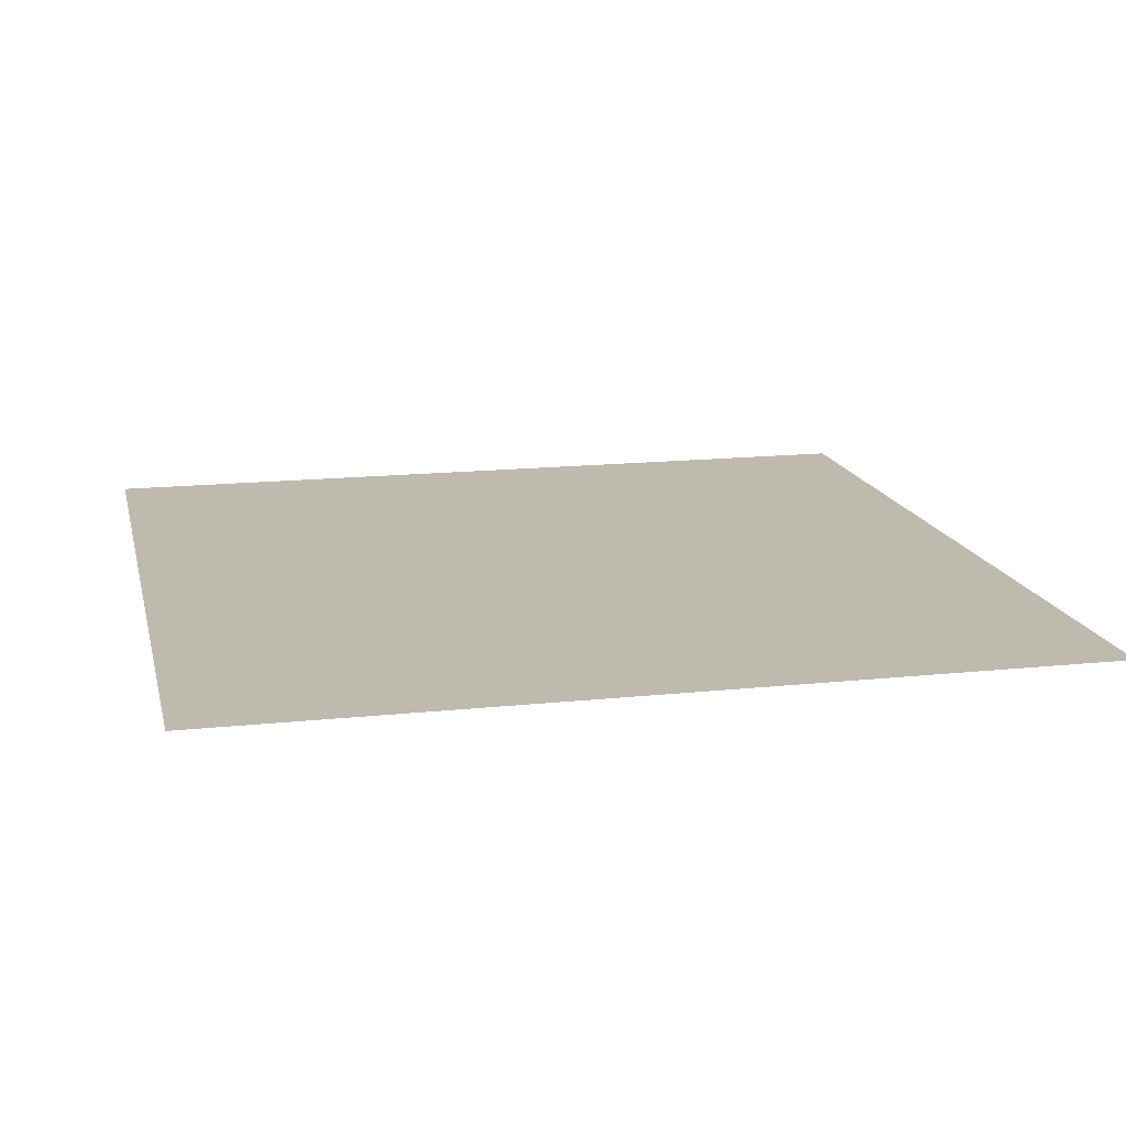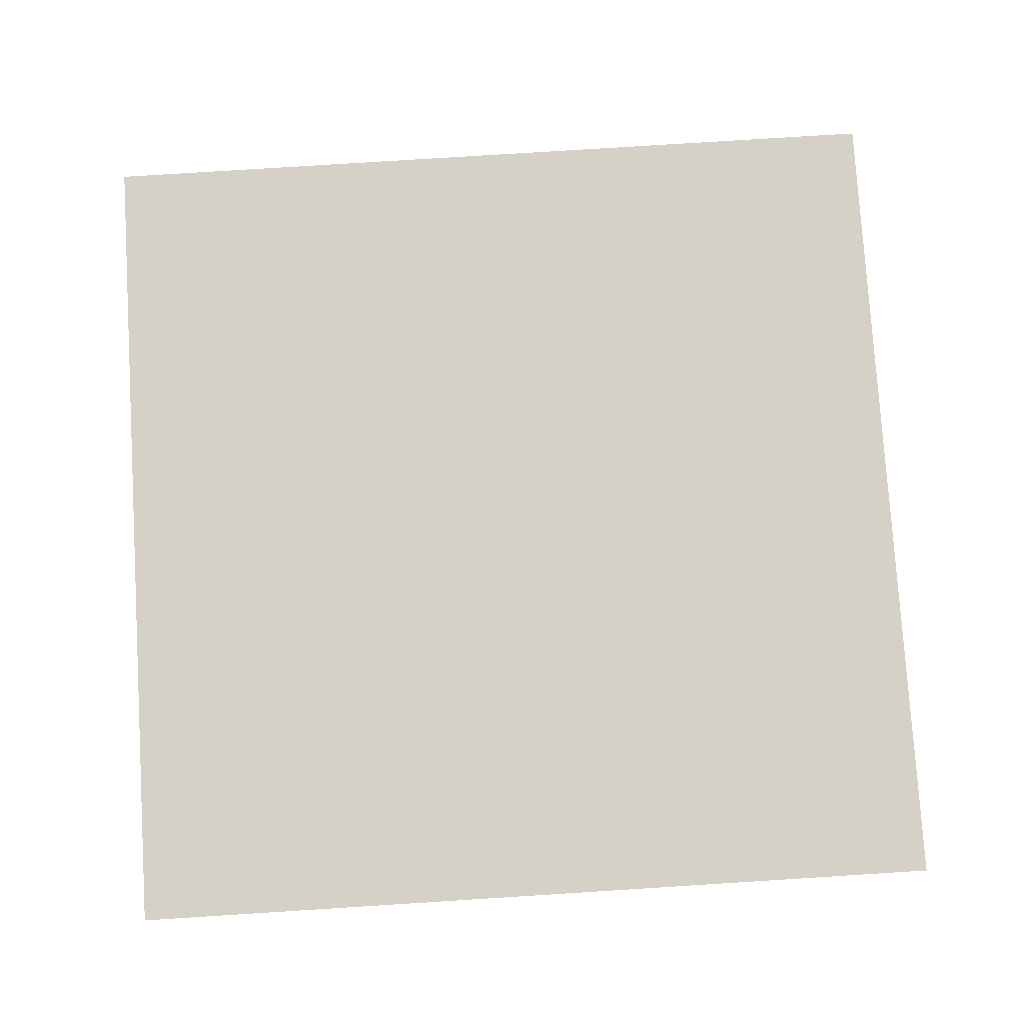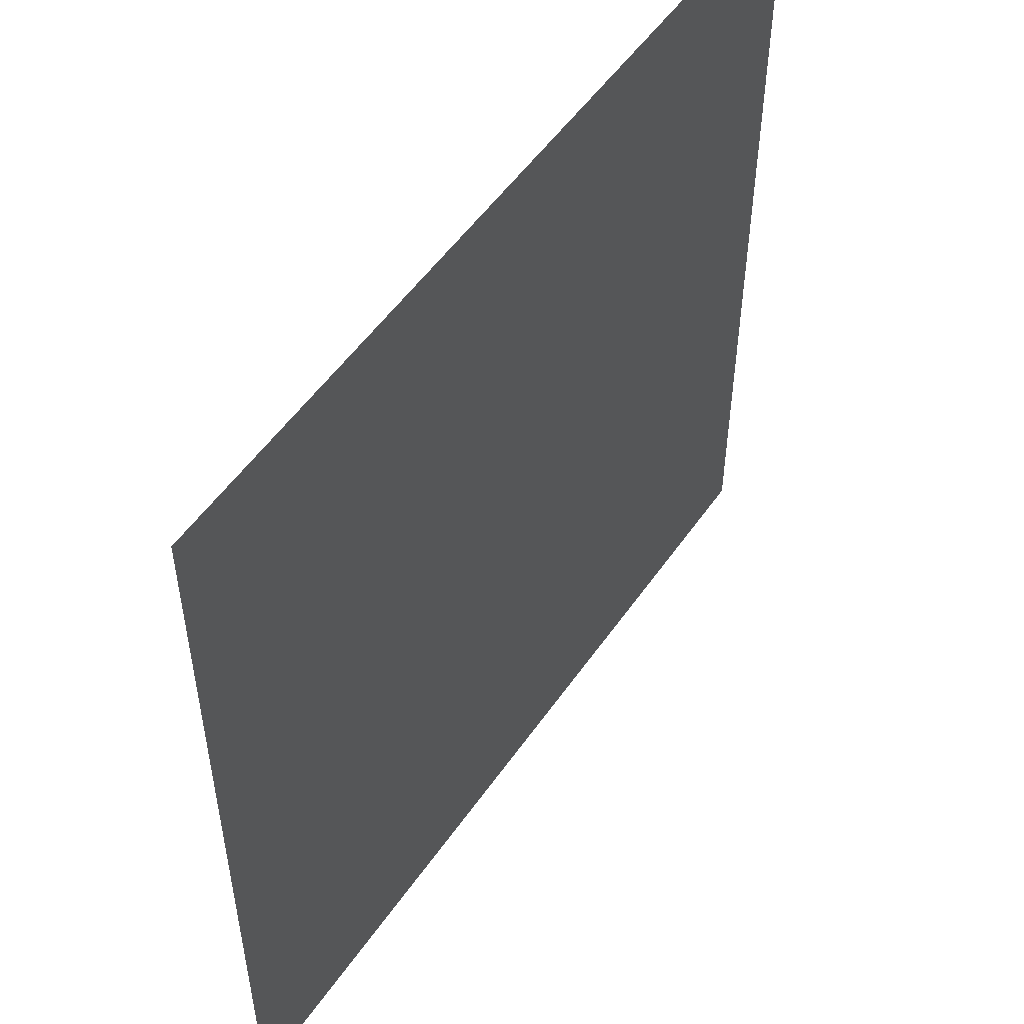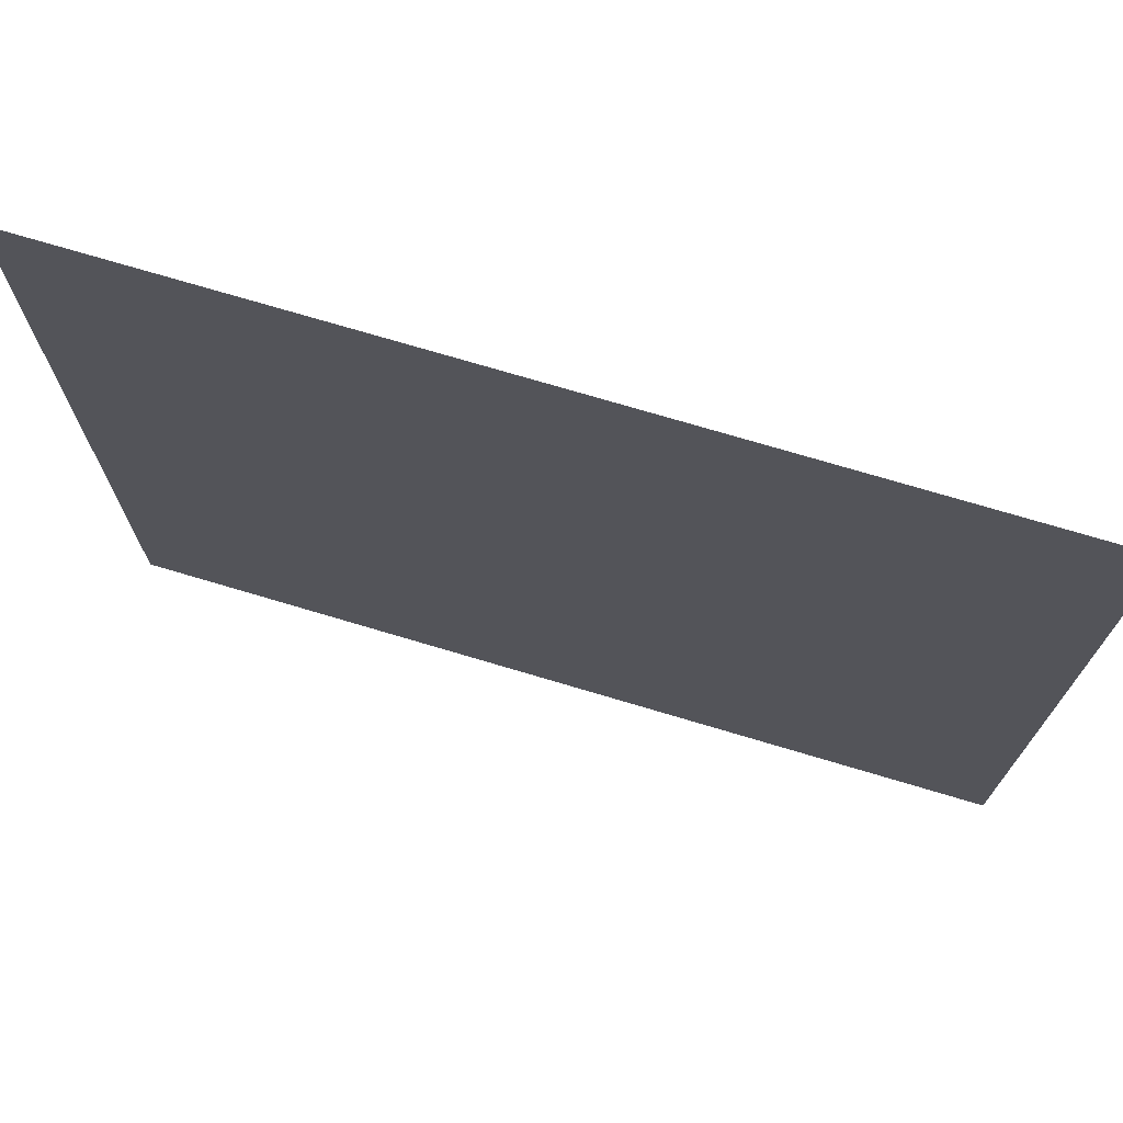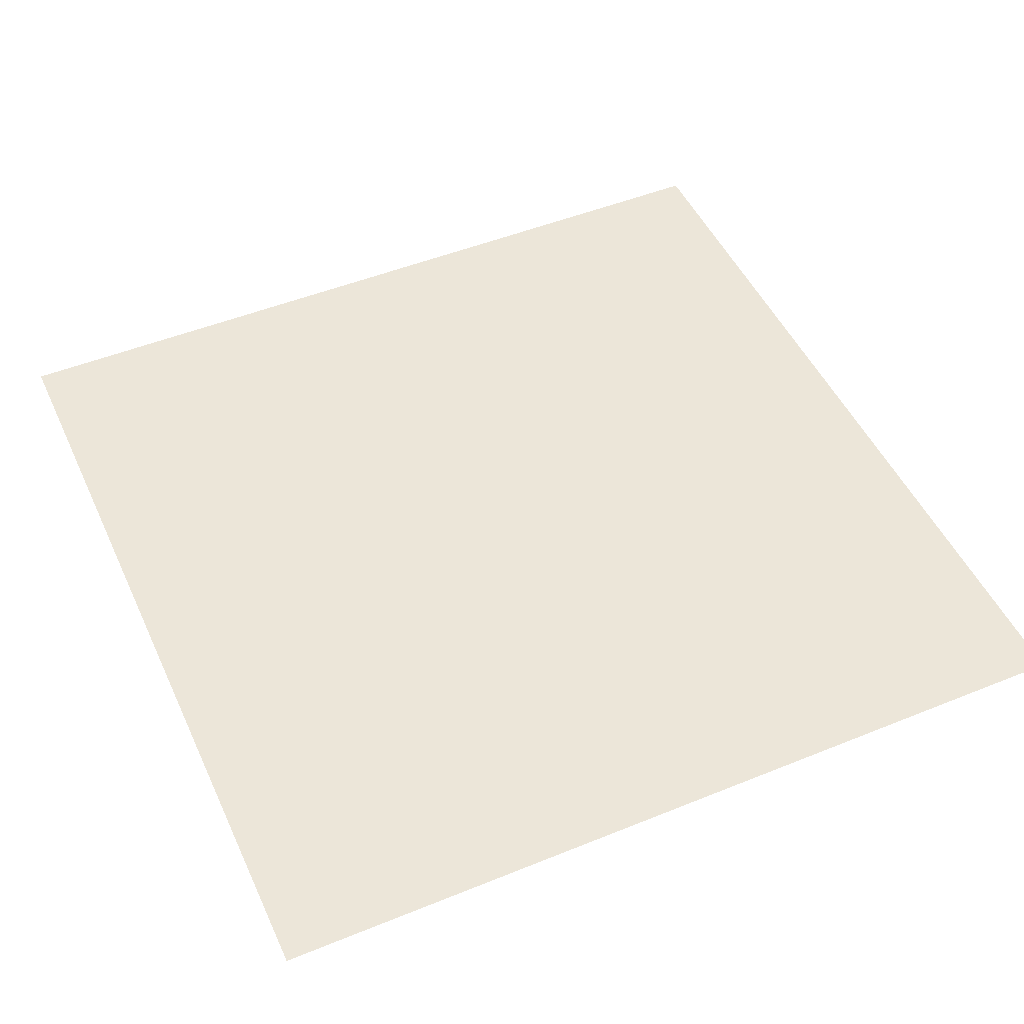
<metadata>
{"format":"obj","ext":"obj","renderer":"f3d","projection":"perspective","resolution":1024,"background":"white","views":[{"elev":15.5,"azim":-12.7,"up":"+Y"},{"elev":78.7,"azim":86.4,"up":"+Y"},{"elev":52.8,"azim":123.9,"up":"+Z"},{"elev":73.7,"azim":-163.4,"up":"+Z"},{"elev":49.2,"azim":-24.2,"up":"+Y"}]}
</metadata>
<code>
o ShipRed
v -1 0 1
v 1 0 1
v -1 0 -1
v 1 0 -1
f 1 2 4 3

</code>
